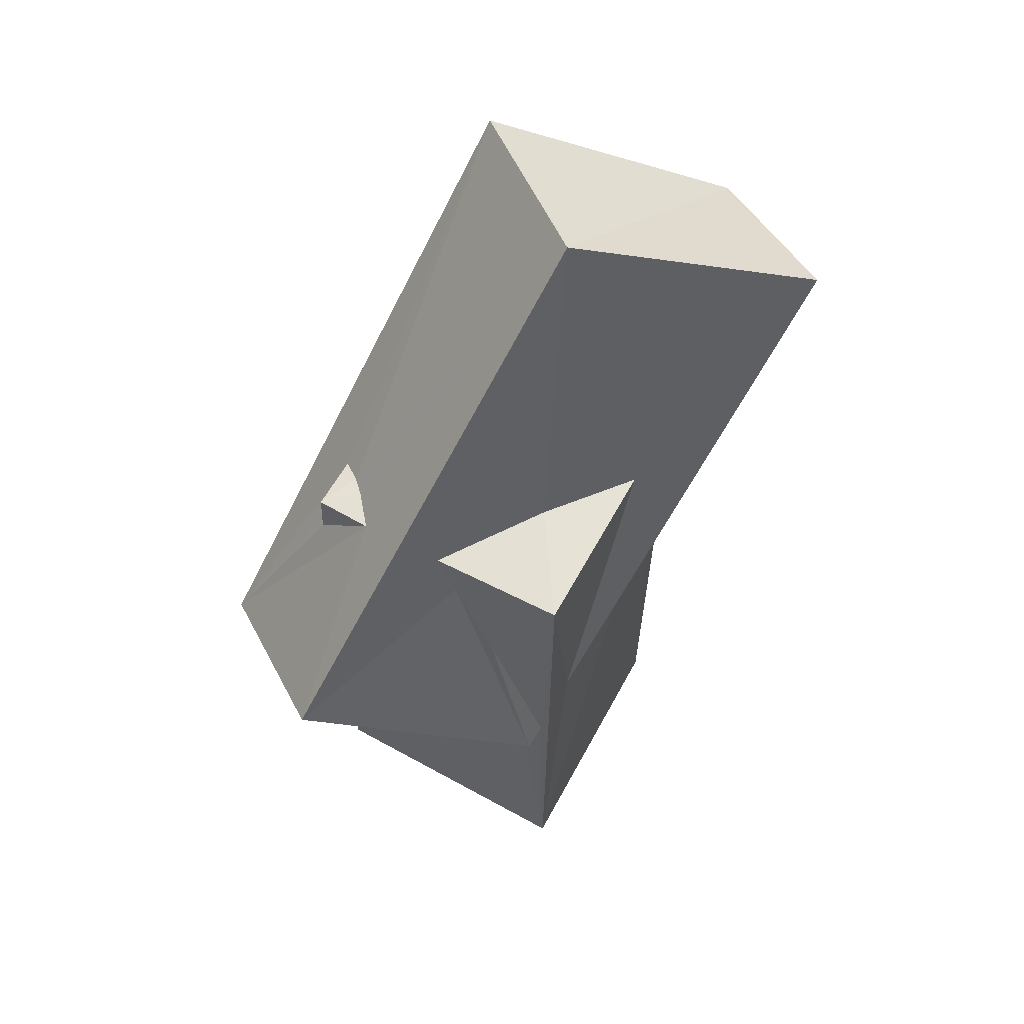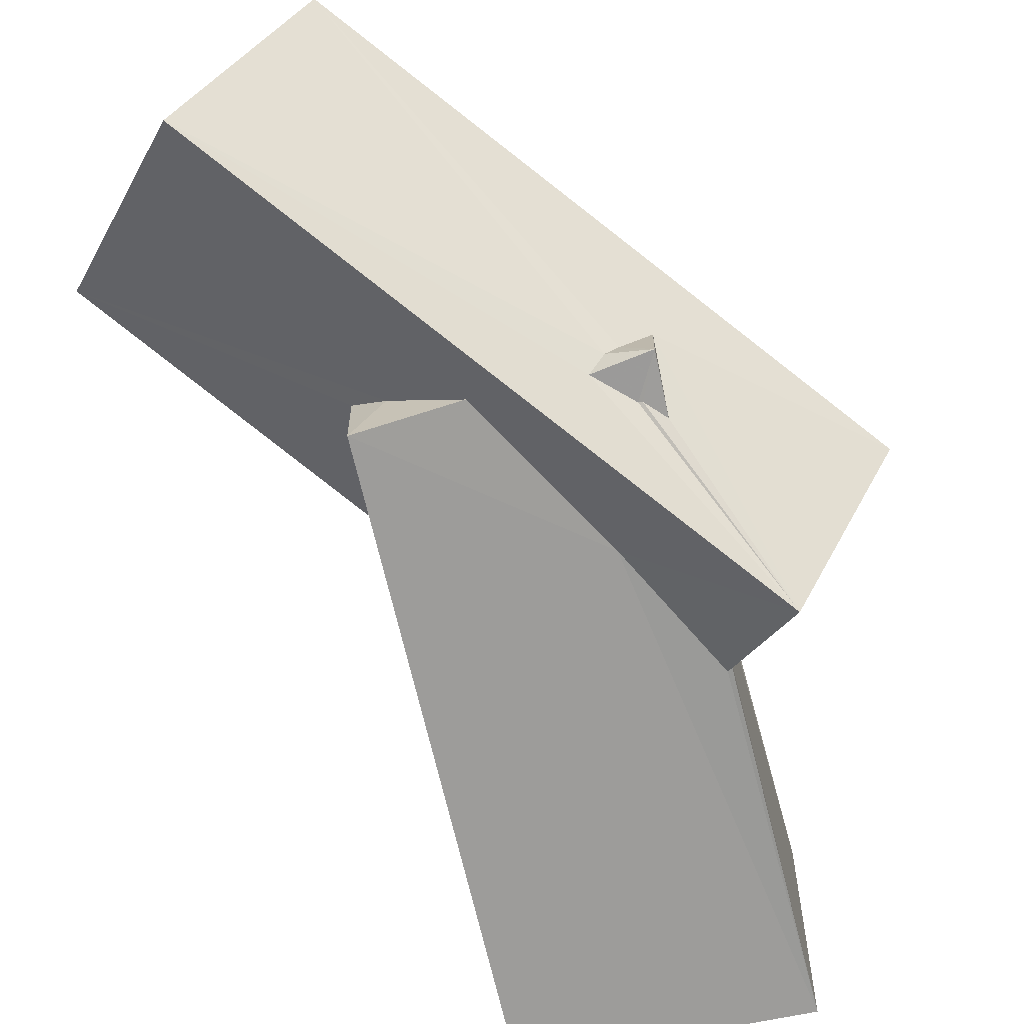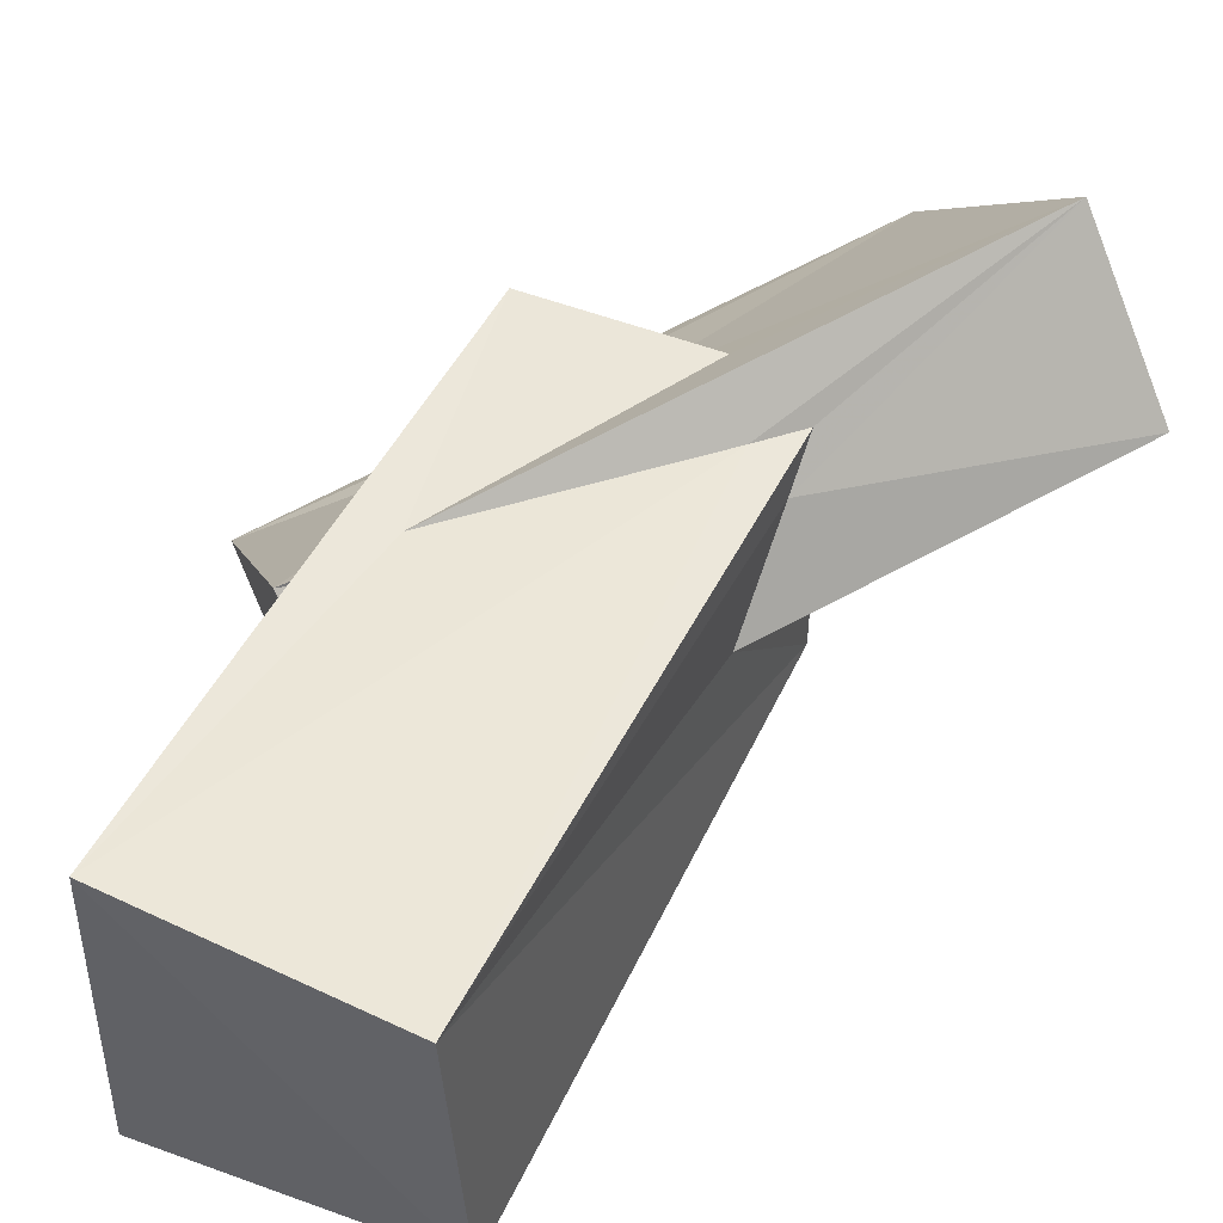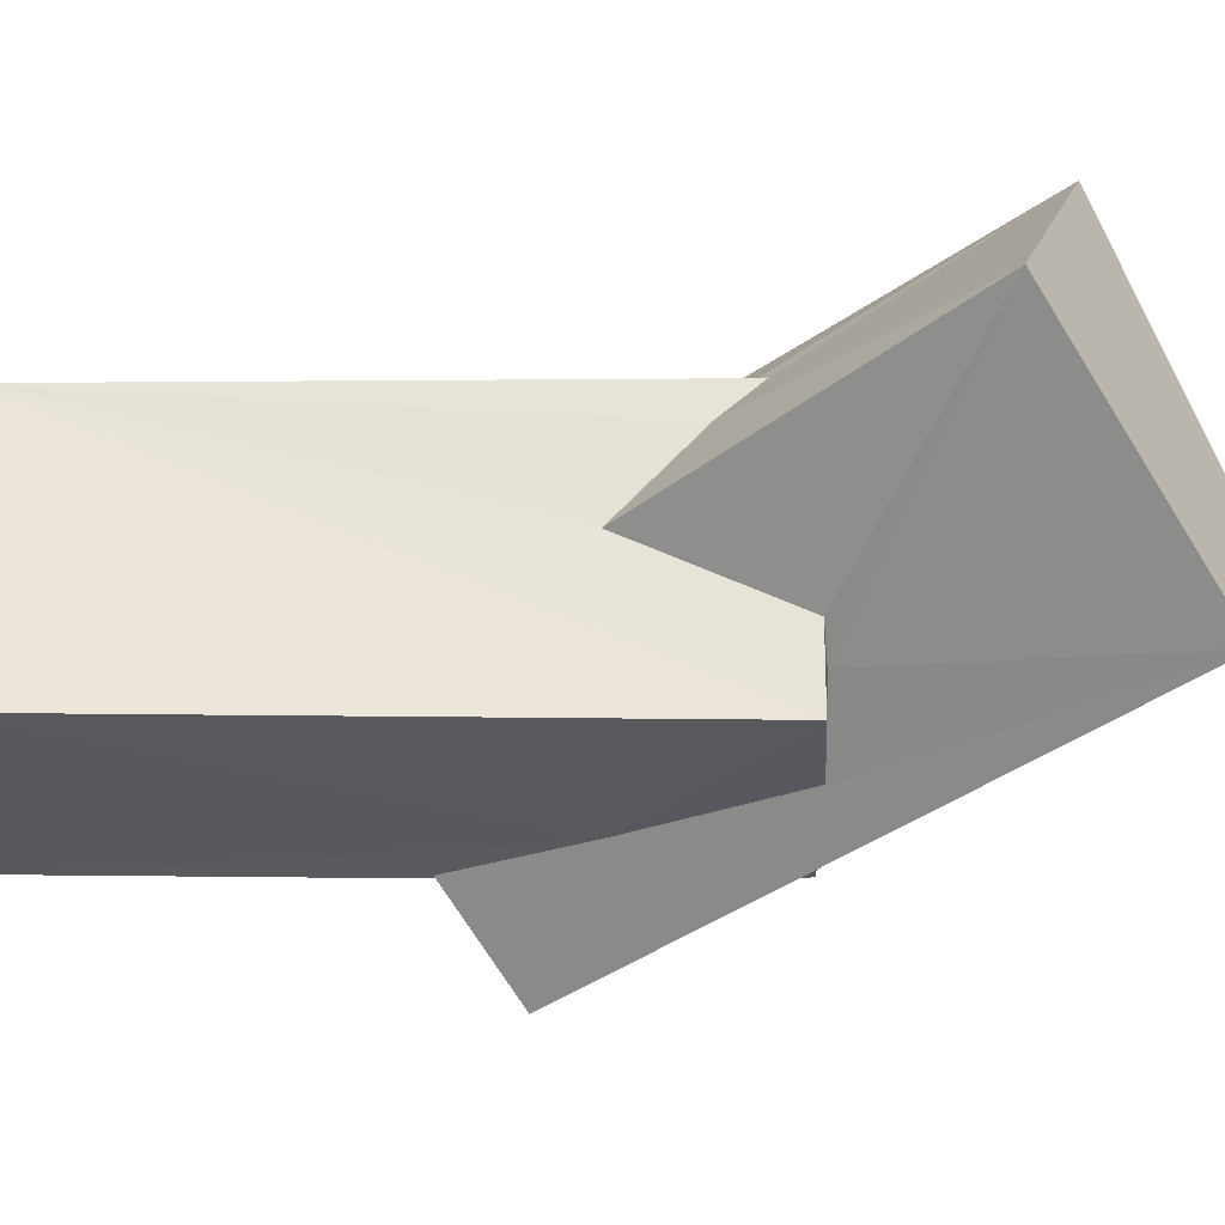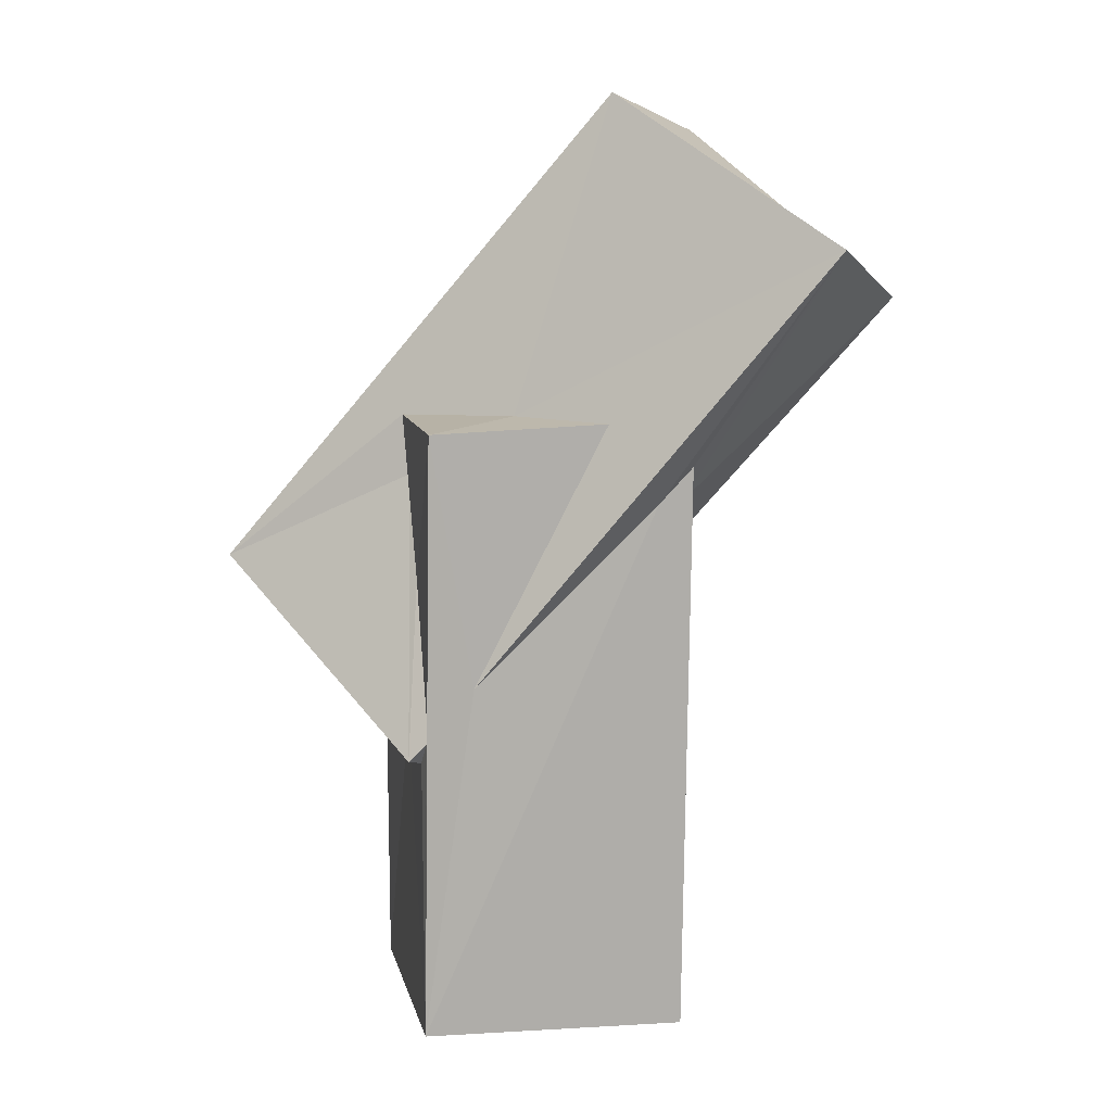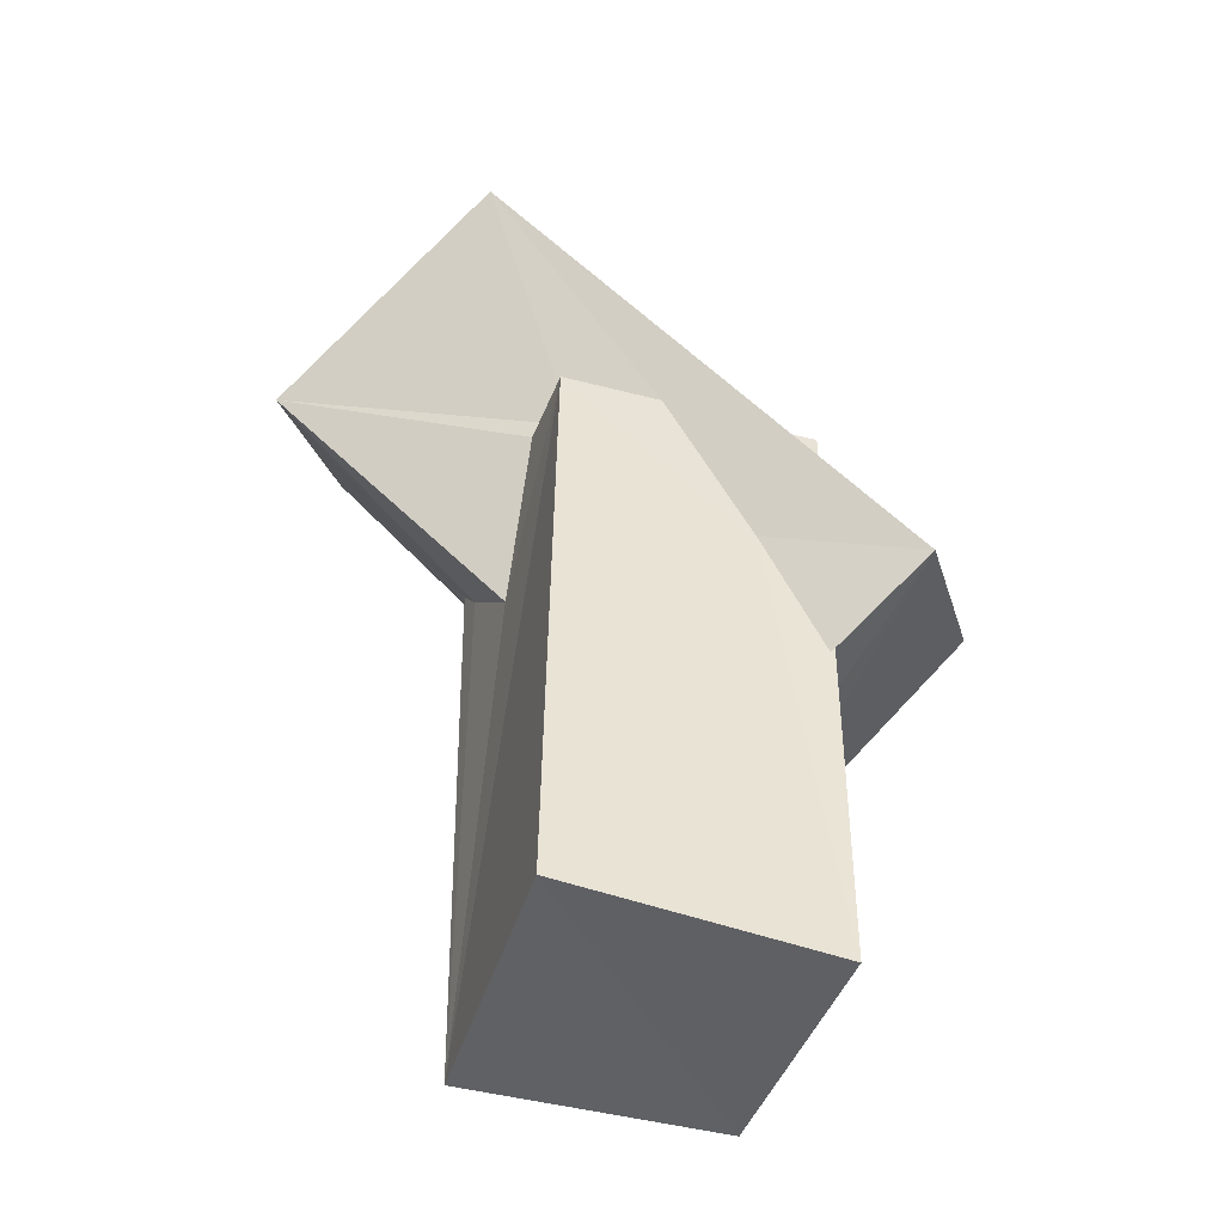
<metadata>
{"format":"obj","ext":"obj","renderer":"f3d","projection":"perspective","resolution":1024,"background":"white","views":[{"elev":61.8,"azim":-61.3,"up":"+Y"},{"elev":-70.1,"azim":-165.6,"up":"+Z"},{"elev":48.4,"azim":25.1,"up":"+Z"},{"elev":-28.8,"azim":89.3,"up":"+Z"},{"elev":11.8,"azim":-12.9,"up":"+Y"},{"elev":-45.0,"azim":160.2,"up":"+Y"}]}
</metadata>
<code>
o 420_Cube.1708
v -2.514 -0.1146 -0.0237
v -2.548 -6.048 -2.646
v -2.699 -5.8 2.707
v -2.602 -0.4825 2.021
v -2.509 5.993 2.702
v -2.526 2.978 1.281
v -2.543 0.05251 2.494
v -2.556 -0.01524 2.345
v -2.555 0.6168 -2.673
v 2.672 -5.775 -2.657
v -1.689 1.096 2.68
v 0.9162 6.082 2.708
v 1.884 4.517 2.745
v -2.57 6.013 0.09373
v -2.494 4.893 0.4396
v -1.227 2.95 -2.628
v -2.468 0.4791 -2.663
v 2.456 -6.025 2.634
v 2.563 5.215 2.735
v -0.6396 6.106 1.458
v 2.449 5.879 -2.584
v 0.4866 5.998 -2.585
v 2.466 5.888 -1.025
v 2.444 2.881 0.3495
v 2.546 4.437 2.04
v 1.836 5.965 -1.496
v -2.586 5.994 -1.552
v -2.58 6.069 -2.609
v -2.533 4.938 -2.692
v -2.028 6.059 -2.01
v -2.201 5.275 -2.618
v -1.789 6.081 -2.251
v -1.486 5.928 -2.639
v -2.126 5.283 -2.605
v -5.871 3.088 -1.353
v -2.912 -0.3314 2.401
v 4.87 9.386 4.49
v 1.449 12.16 0.72
v -3.809 1.887 -4.281
v 6.855 8.235 1.707
v 3.86 11.36 -2.223
f 27 28 29
f 6 5 14 15
f 1 9 2 3
f 8 4 3
f 3 5 7
f 5 6 7
f 4 1 3
f 3 7 8
f 31 29 28 34
f 28 33 34
f 16 22 21 10
f 2 9 17
f 16 10 2 17
f 24 25 18
f 25 19 18
f 18 10 21 24
f 21 23 24
f 13 3 18 19
f 3 13 11
f 11 5 3
f 11 12 5
f 3 2 10 18
f 33 28 32
f 28 27 30 32
f 23 21 26
f 21 22 26
f 5 12 20 14
f 11 37 12
f 37 38 20 12
f 14 38 35
f 14 20 38
f 35 36 15 14
f 6 15 36 7
f 39 31 34 33
f 32 38 41 33
f 27 29 39 35
f 29 31 39
f 35 38 27
f 38 30 27
f 38 32 30
f 33 41 39
f 40 23 26 41
f 40 24 23
f 22 16 39
f 39 41 22
f 41 26 22
f 16 17 39
f 40 37 25 24
f 37 11 13
f 19 25 37
f 37 13 19
f 36 4 8
f 36 8 7
f 1 4 39 9
f 39 17 9
f 36 35 39 4
f 40 41 38 37

</code>
